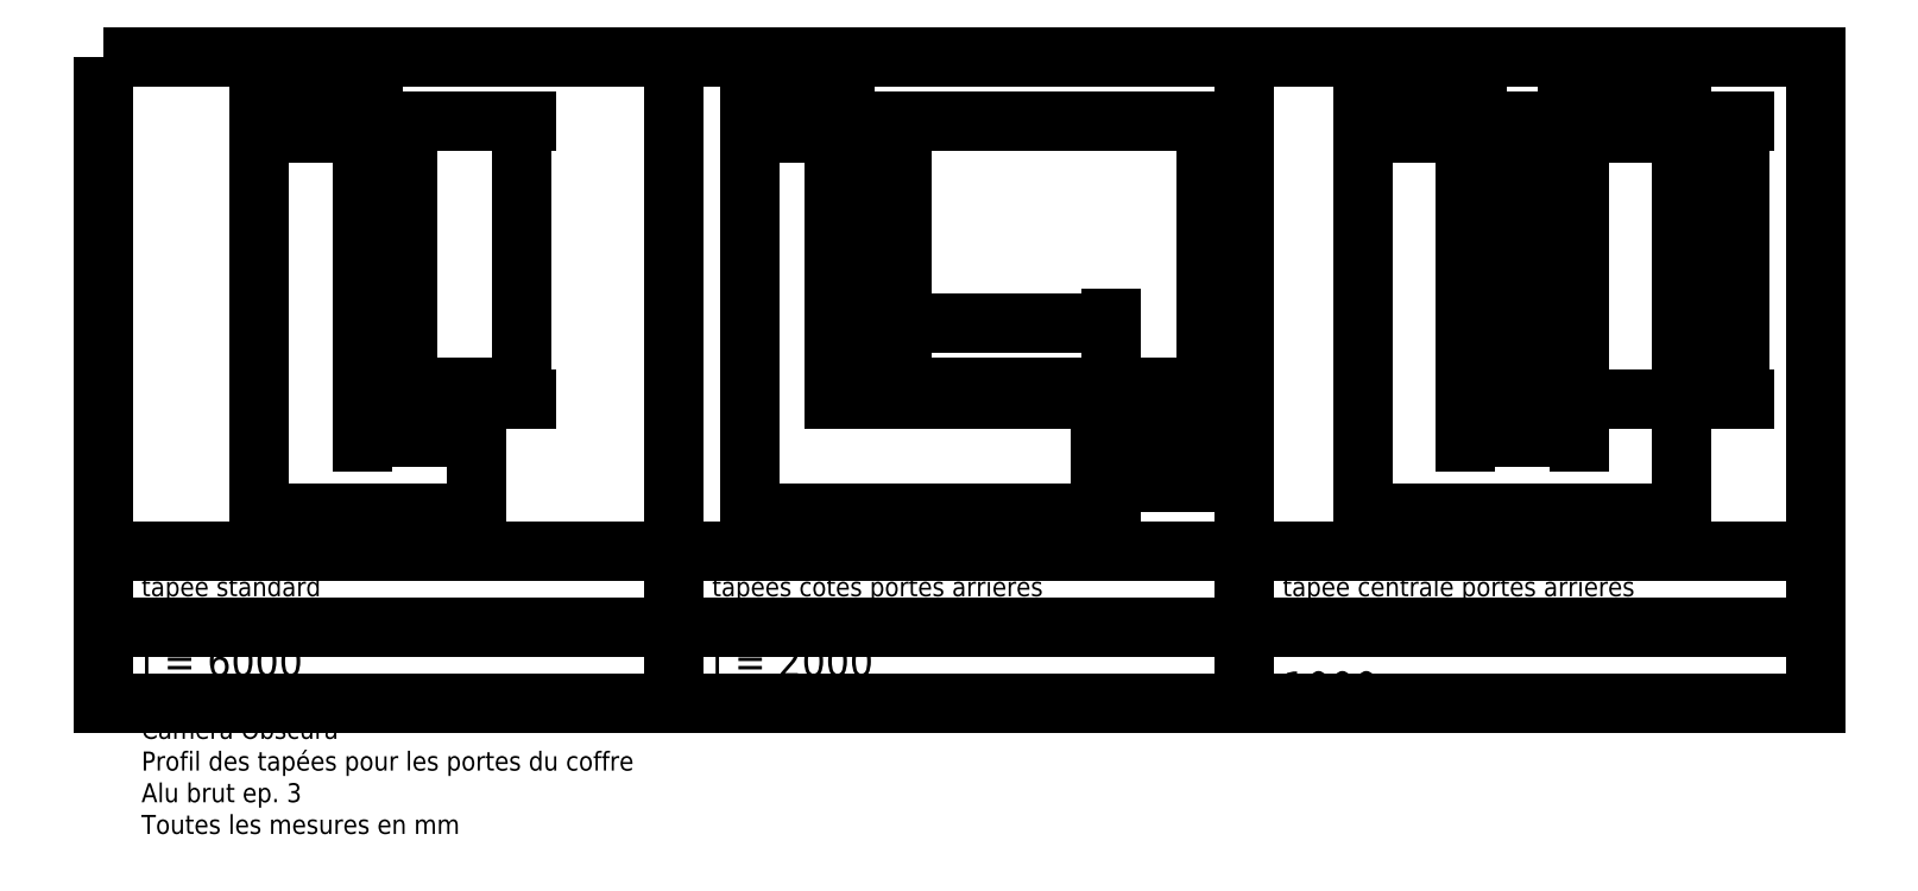
<metadata>
{"format":"dxf","ext":"dxf","renderer":"ezdxf+matplotlib","layout":"modelspace","background":"white","min_lineweight":24,"dpi":150}
</metadata>
<code>
0
SECTION
2
ENTITIES
0
LINE
8
0
10
130
20
3
11
155
21
3
0
LINE
8
0
10
155
20
3
11
155
21
-67
0
LINE
8
0
10
155
20
-67
11
225
21
-67
0
LINE
8
0
10
225
20
-67
11
225
21
-92
0
LINE
8
0
10
130
20
3
11
130
21
1
0
LINE
8
0
10
223
20
-92
11
225
21
-92
0
DIMENSION
8
mesures
2
*D1
10
155
20
10
30
0
11
142.5
21
13.12
31
0
70
   33
71
    5
3
Standard
53
0
210
0
220
0
230
1
13
130
23
3
33
0
14
155
24
3
34
0
0
DIMENSION
8
mesures
2
*D2
10
240
20
-92
30
0
11
236.9
21
-79.5
31
0
70
   33
71
    5
3
Standard
53
0
210
0
220
0
230
1
13
225
23
-67
33
0
14
225
24
-92
34
0
0
DIMENSION
8
mesures
2
*D3
10
170
20
3
30
0
11
166.9
21
-32
31
0
70
   33
71
    5
3
Standard
53
0
210
0
220
0
230
1
13
155
23
-67
33
0
14
155
24
3
34
0
0
DIMENSION
8
mesures
2
*D4
10
225
20
-50
30
0
11
190
21
-46.88
31
0
70
   33
71
    5
3
Standard
53
0
210
0
220
0
230
1
13
155
23
-67
33
0
14
225
24
-67
34
0
0
DIMENSION
8
mesures
2
*D5
10
250
20
-92
30
0
11
246.9
21
-44.5
31
0
70
   32
71
    5
3
Standard
53
0
210
0
220
0
230
1
13
155
23
3
33
0
14
225
24
-92
34
0
50
90
0
DIMENSION
8
mesures
2
*D6
10
225
20
-100
30
0
11
177.5
21
-96.88
31
0
70
   32
71
    5
3
Standard
53
0
210
0
220
0
230
1
13
130
23
1
33
0
14
225
24
-92
34
0
0
LWPOLYLINE
8
cadres
90
    4
70
    1
43
0
10
110
20
20
10
260
20
20
10
260
20
-110
10
110
20
-110
0
LWPOLYLINE
8
cadres
90
    4
70
    1
43
0
10
260
20
-110
10
110
20
-110
10
110
20
-130
10
260
20
-130
0
LWPOLYLINE
8
cadres
90
    4
70
    1
43
0
10
-40
20
20
10
110
20
20
10
110
20
-110
10
-40
20
-110
0
LWPOLYLINE
8
cadres
90
    4
70
    1
43
0
10
110
20
-110
10
-40
20
-110
10
-40
20
-130
10
110
20
-130
0
DIMENSION
8
mesures
2
*D7
10
40
20
-67
30
0
11
36.88
21
-32
31
0
70
   33
71
    5
3
Standard
53
0
210
0
220
0
230
1
13
30
23
3
33
0
14
30
24
-67
34
0
0
LINE
8
0
10
58
20
-69
11
58
21
-67
0
DIMENSION
8
mesures
2
*D8
10
58
20
-80
30
0
11
43
21
-76.88
31
0
70
   33
71
    5
3
Standard
53
0
210
0
220
0
230
1
13
28
23
-69
33
0
14
58
24
-69
34
0
0
MTEXT
8
cadres
10
120
20
-120
30
0
40
5
41
100.1
71
    4
72
    1
1
tapées côtés portes arrières
7
standard
210
0
220
0
230
1
50
0
73
    2
44
1
0
MTEXT
8
cadres
10
-30
20
-120
30
0
40
5
41
50.97
71
    4
72
    1
1
tapée standard
7
standard
210
0
220
0
230
1
50
0
73
    2
44
1
0
LWPOLYLINE
8
cadres
90
    4
70
    1
43
0
10
260
20
20
10
410
20
20
10
410
20
-110
10
260
20
-110
0
LWPOLYLINE
8
cadres
90
    4
70
    1
43
0
10
410
20
-110
10
260
20
-110
10
260
20
-130
10
410
20
-130
0
DIMENSION
8
mesures
2
*D9
10
330
20
-67
30
0
11
326.9
21
-32
31
0
70
   33
71
    5
3
Standard
53
0
210
0
220
0
230
1
13
320
23
3
33
0
14
320
24
-67
34
0
0
DIMENSION
8
mesures
2
*D10
10
348
20
-80
30
0
11
333
21
-76.88
31
0
70
   33
71
    5
3
Standard
53
0
210
0
220
0
230
1
13
318
23
-69
33
0
14
348
24
-69
34
0
0
MTEXT
8
cadres
10
270
20
-120
30
0
40
5
41
105.7
71
    4
72
    1
1
tapée centrale portes arrières
7
standard
210
0
220
0
230
1
50
0
73
    2
44
1
0
MTEXT
8
cadres
10
-30
20
-140
30
0
40
8
41
44
71
    4
72
    1
1
l = 6000
7
standard
210
0
220
0
230
1
50
0
73
    2
44
1
0
MTEXT
8
cadres
10
120
20
-140
30
0
40
8
41
44
71
    4
72
    1
1
l = 2000
7
standard
210
0
220
0
230
1
50
0
73
    2
44
1
0
MTEXT
8
cadres
10
270
20
-140
30
0
40
8
41
42.22
71
    4
72
    1
1
l = 1000
7
standard
210
0
220
0
230
1
50
0
73
    2
44
1
0
LWPOLYLINE
8
cadres
90
    4
70
    1
43
0
10
-40
20
-130
10
110
20
-130
10
110
20
-150
10
-40
20
-150
0
LWPOLYLINE
8
cadres
90
    4
70
    1
43
0
10
110
20
-150
10
260
20
-150
10
260
20
-130
10
110
20
-130
0
LWPOLYLINE
8
cadres
90
    4
70
    1
43
0
10
260
20
-130
10
410
20
-130
10
410
20
-150
10
260
20
-150
0
LINE
8
0
10
1
20
3
11
1
21
0
0
LINE
8
0
10
1
20
0
11
28
21
0
0
LINE
8
0
10
31
20
3
11
1
21
3
0
DIMENSION
8
mesures
2
*D11
10
31
20
10
30
0
11
16
21
13.12
31
0
70
   33
71
    5
3
Standard
53
0
210
0
220
0
230
1
13
1
23
3
33
0
14
31
24
3
34
0
0
LINE
8
0
10
58
20
-67
11
31
21
-67
0
LINE
8
0
10
31
20
-67
11
31
21
3
0
LINE
8
0
10
28
20
-70
11
58
21
-70
0
LINE
8
0
10
58
20
-70
11
58
21
-67
0
LINE
8
0
10
28
20
0
11
28
21
-70
0
DIMENSION
8
mesures
2
*D12
10
70
20
-70
30
0
11
66.88
21
-33.5
31
0
70
   32
71
    5
3
Standard
53
0
210
0
220
0
230
1
13
30
23
3
33
0
14
58
24
-70
34
0
50
90
0
DIMENSION
8
mesures
2
*D13
10
58
20
-100
30
0
11
29.5
21
-96.88
31
0
70
   32
71
    5
3
Standard
53
0
210
0
220
0
230
1
13
1
23
0
33
0
14
58
24
-69
34
0
0
LINE
8
0
10
130
20
3
11
130
21
0
0
LINE
8
0
10
130
20
0
11
152
21
0
0
LINE
8
0
10
152
20
0
11
152
21
-70
0
LINE
8
0
10
152
20
-70
11
222
21
-70
0
LINE
8
0
10
222
20
-70
11
222
21
-92
0
LINE
8
0
10
222
20
-92
11
225
21
-92
0
LINE
8
0
10
320
20
3
11
321
21
3
0
LINE
8
0
10
321
20
3
11
321
21
-66
0
LINE
8
0
10
345
20
-66
11
345
21
3
0
LINE
8
0
10
348
20
0
11
348
21
-69
0
LINE
8
0
10
321
20
-66
11
321
21
-67
0
LINE
8
0
10
345
20
-67
11
345
21
-66
0
LINE
8
0
10
321
20
-67
11
345
21
-67
0
LINE
8
0
10
318
20
-69
11
318
21
-70
0
LINE
8
0
10
318
20
-70
11
348
21
-70
0
LINE
8
0
10
348
20
-70
11
348
21
-69
0
DIMENSION
8
mesures
2
*D14
10
390
20
-70
30
0
11
386.9
21
-33.5
31
0
70
   32
71
    5
3
Standard
53
0
210
0
220
0
230
1
13
376
23
3
33
0
14
348
24
-70
34
0
50
90
0
LINE
8
0
10
318
20
-70
11
318
21
0
0
DIMENSION
8
mesures
2
*D15
10
375
20
10
30
0
11
360
21
13.12
31
0
70
   33
71
    5
3
Standard
53
0
210
0
220
0
230
1
13
345
23
3
33
0
14
375
24
3
34
0
0
DIMENSION
8
mesures
2
*D16
10
321
20
10
30
0
11
306
21
13.12
31
0
70
   33
71
    5
3
Standard
53
0
210
0
220
0
230
1
13
291
23
3
33
0
14
321
24
3
34
0
0
LINE
8
0
10
348
20
0
11
375
21
0
0
LINE
8
0
10
375
20
0
11
375
21
3
0
LINE
8
0
10
375
20
3
11
345
21
3
0
LINE
8
0
10
321
20
3
11
291
21
3
0
LINE
8
0
10
291
20
3
11
291
21
0
0
LINE
8
0
10
291
20
0
11
318
21
0
0
DIMENSION
8
mesures
2
*D17
10
376
20
-100
30
0
11
333
21
-96.88
31
0
70
   32
71
    5
3
Standard
53
0
210
0
220
0
230
1
13
291
23
1
33
0
14
375
24
1
34
0
0
MTEXT
8
cadres
10
-30
20
-170
30
0
40
5
41
154
71
    4
72
    1
1
Camera Obscura\PProfil des tapées pour les portes du coffre\PAlu brut ep. 3\PToutes les mesures en mm
7
standard
210
0
220
0
230
1
50
0
73
    2
44
1
0
ENDSEC
0
EOF

</code>
